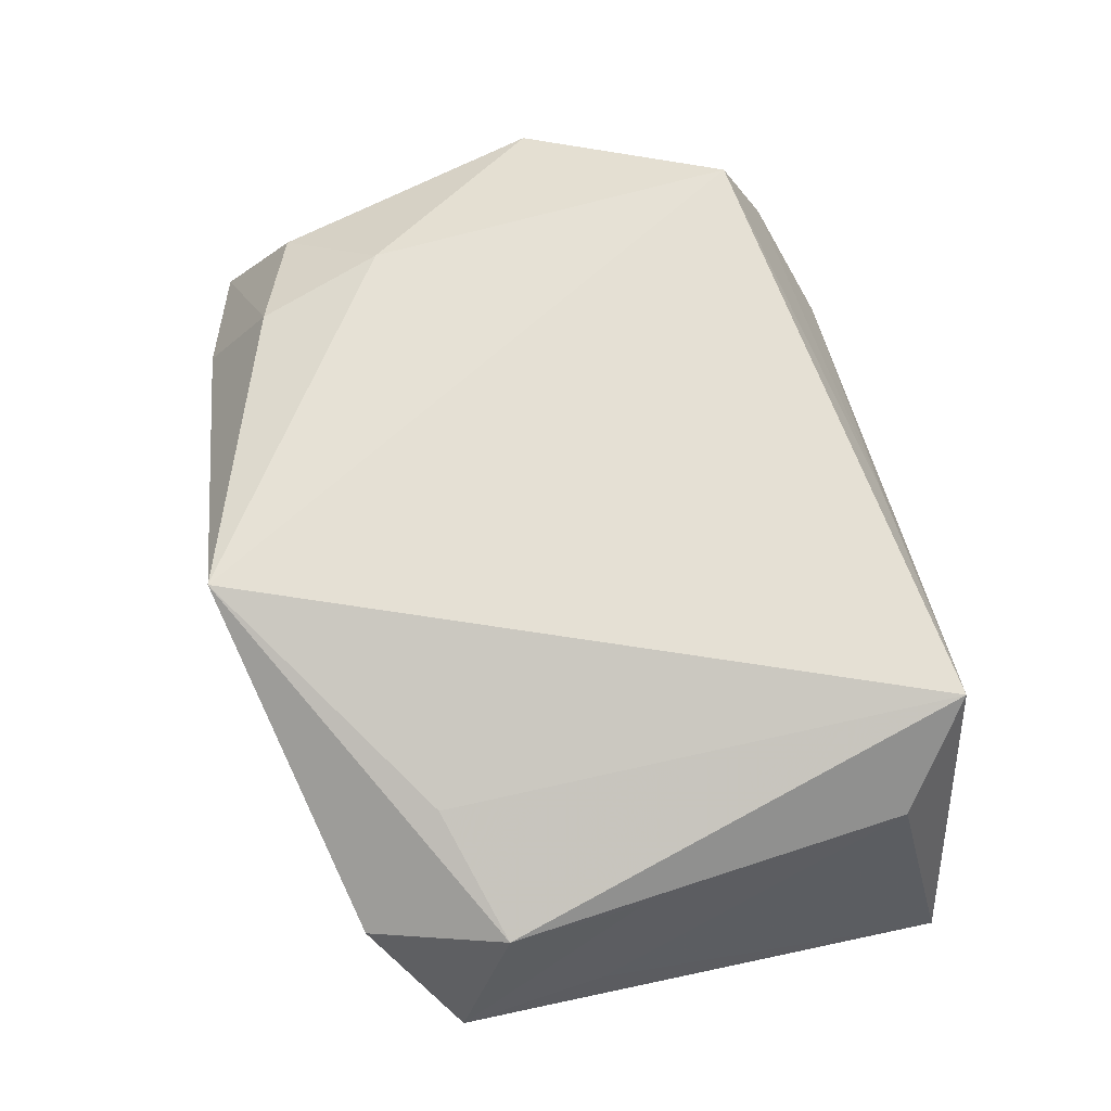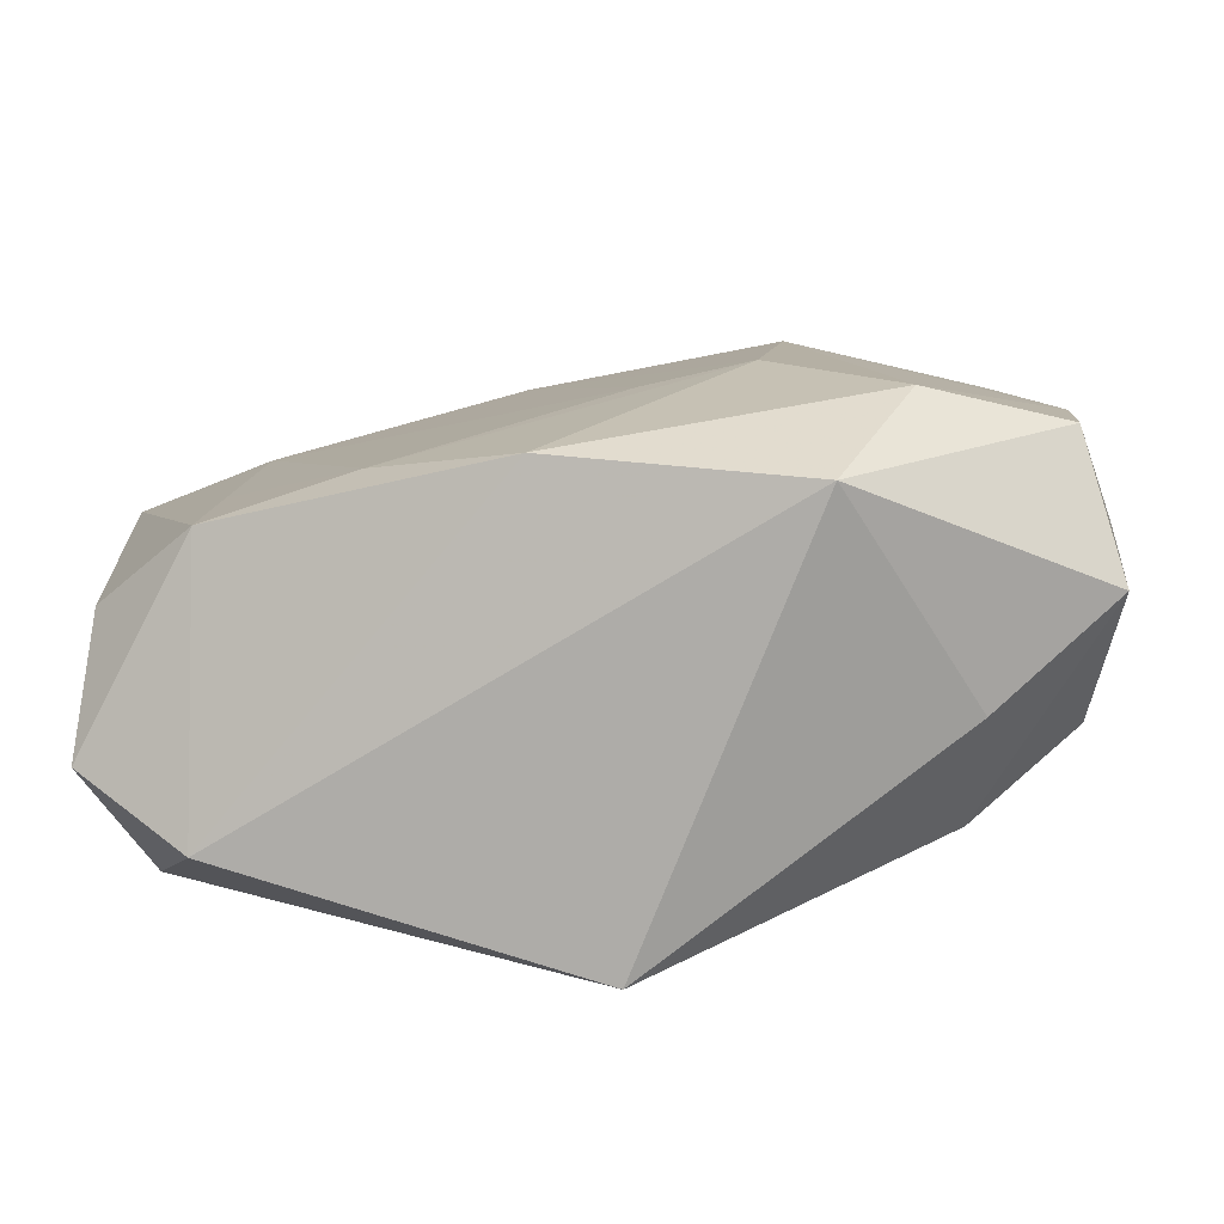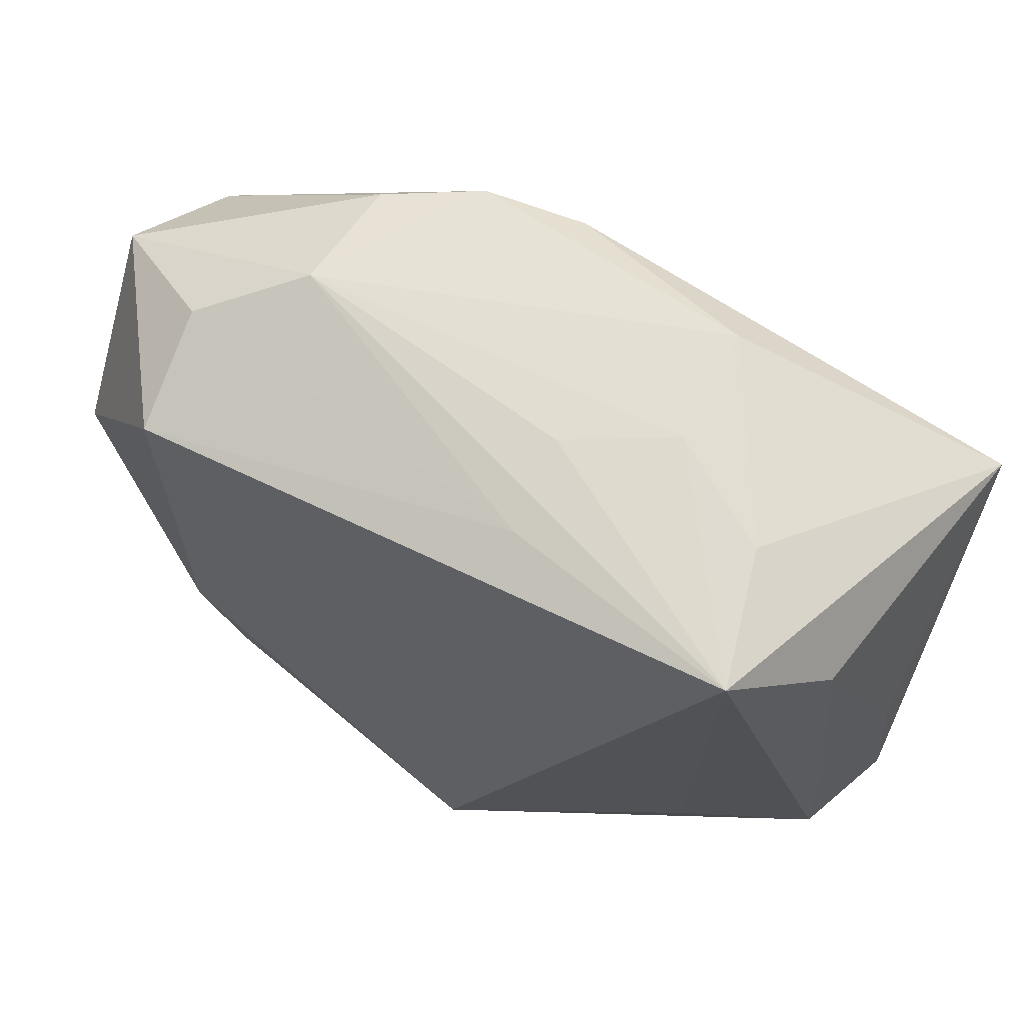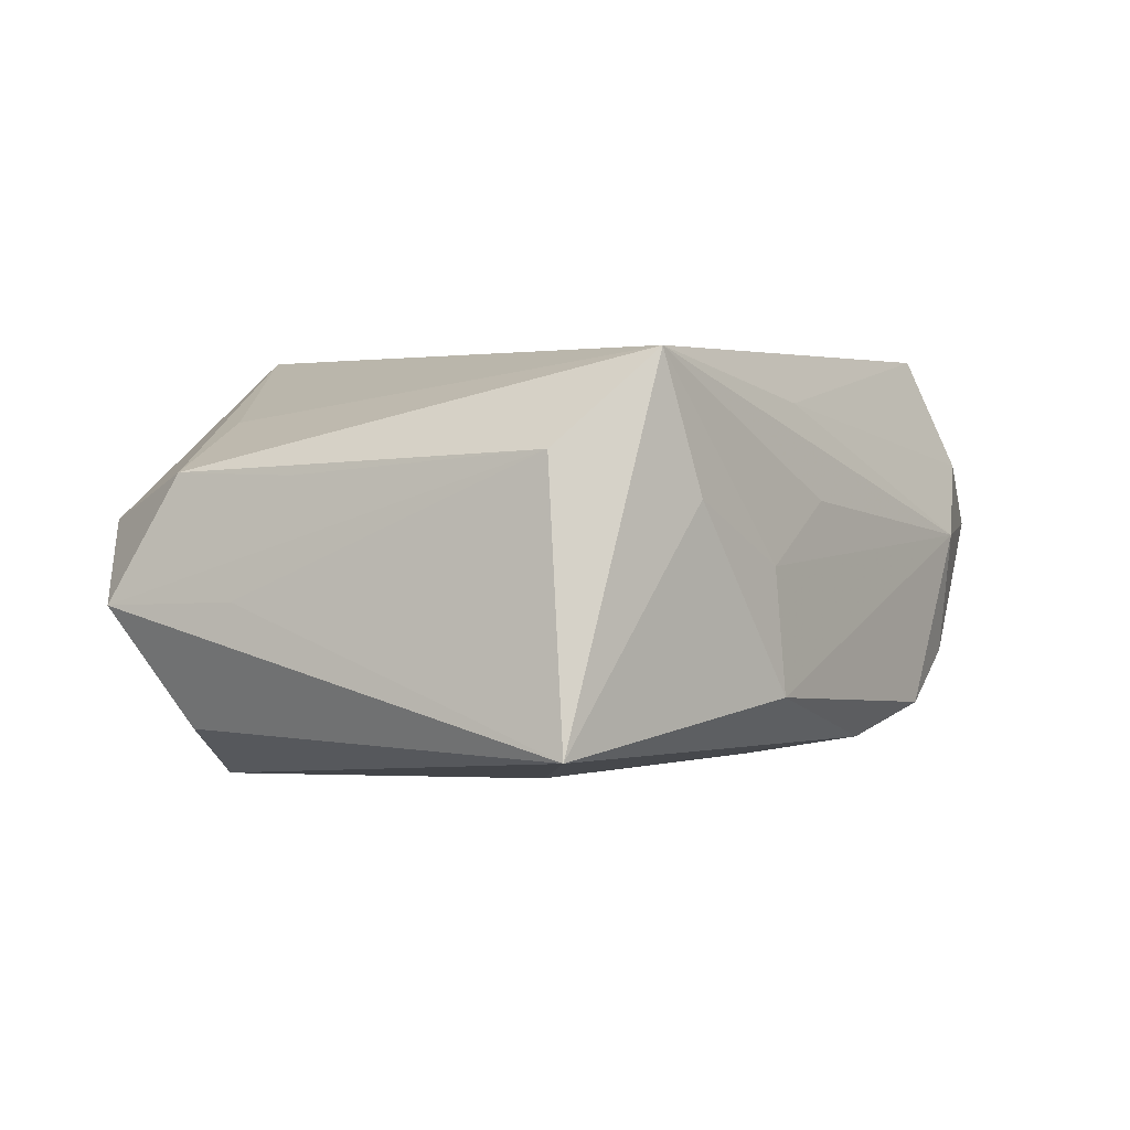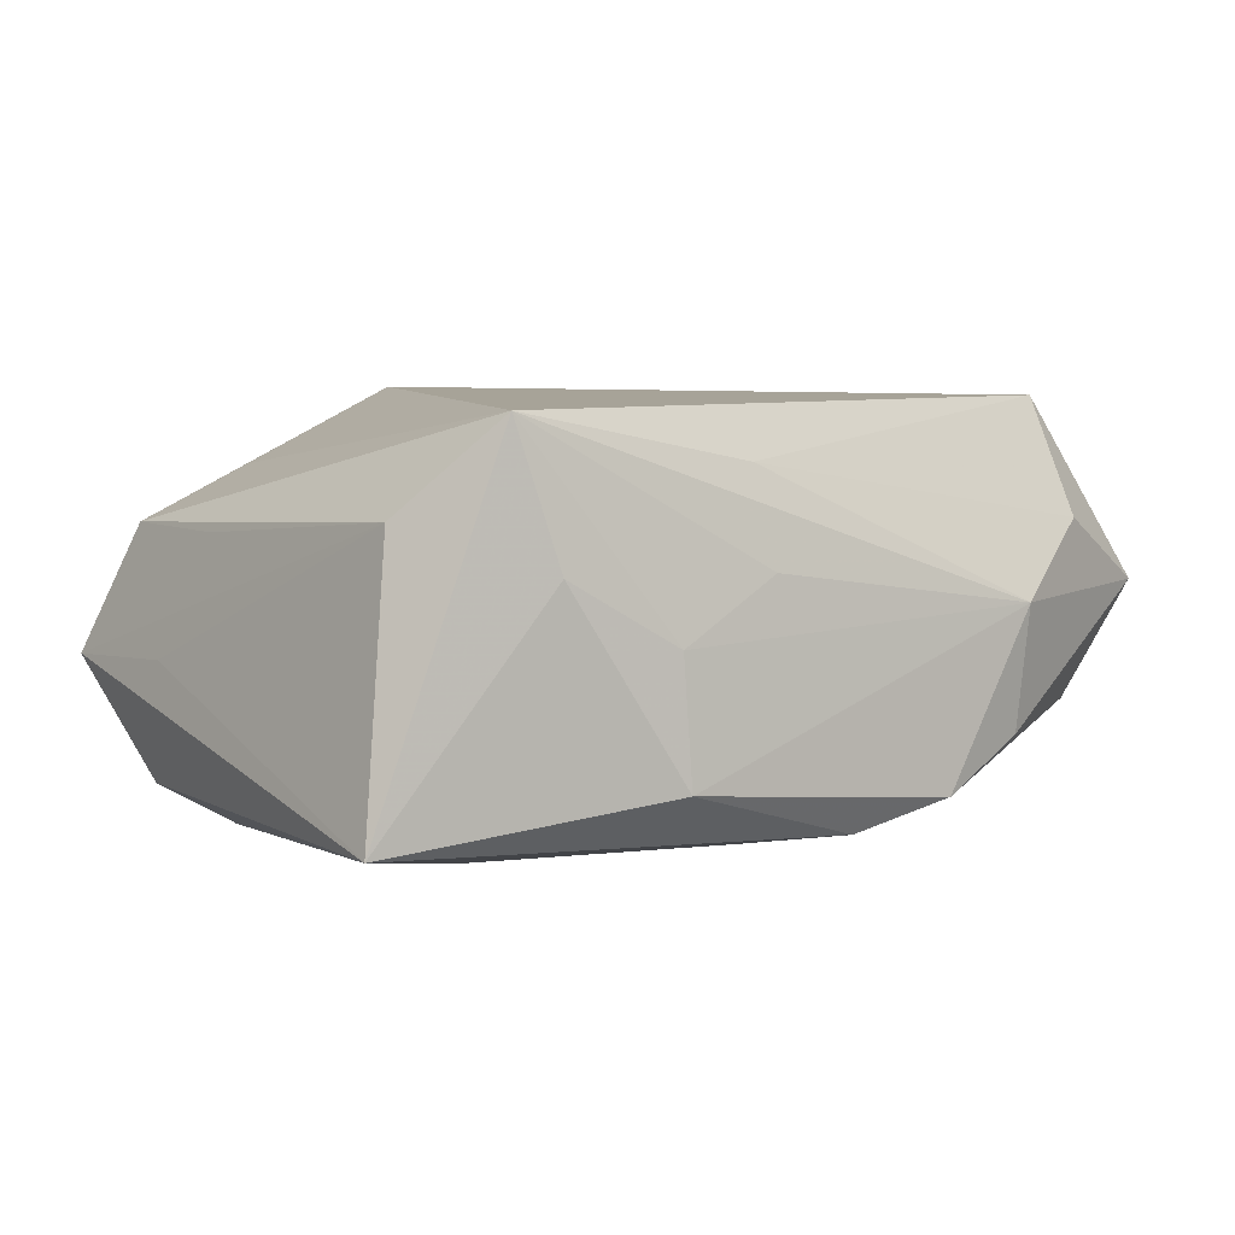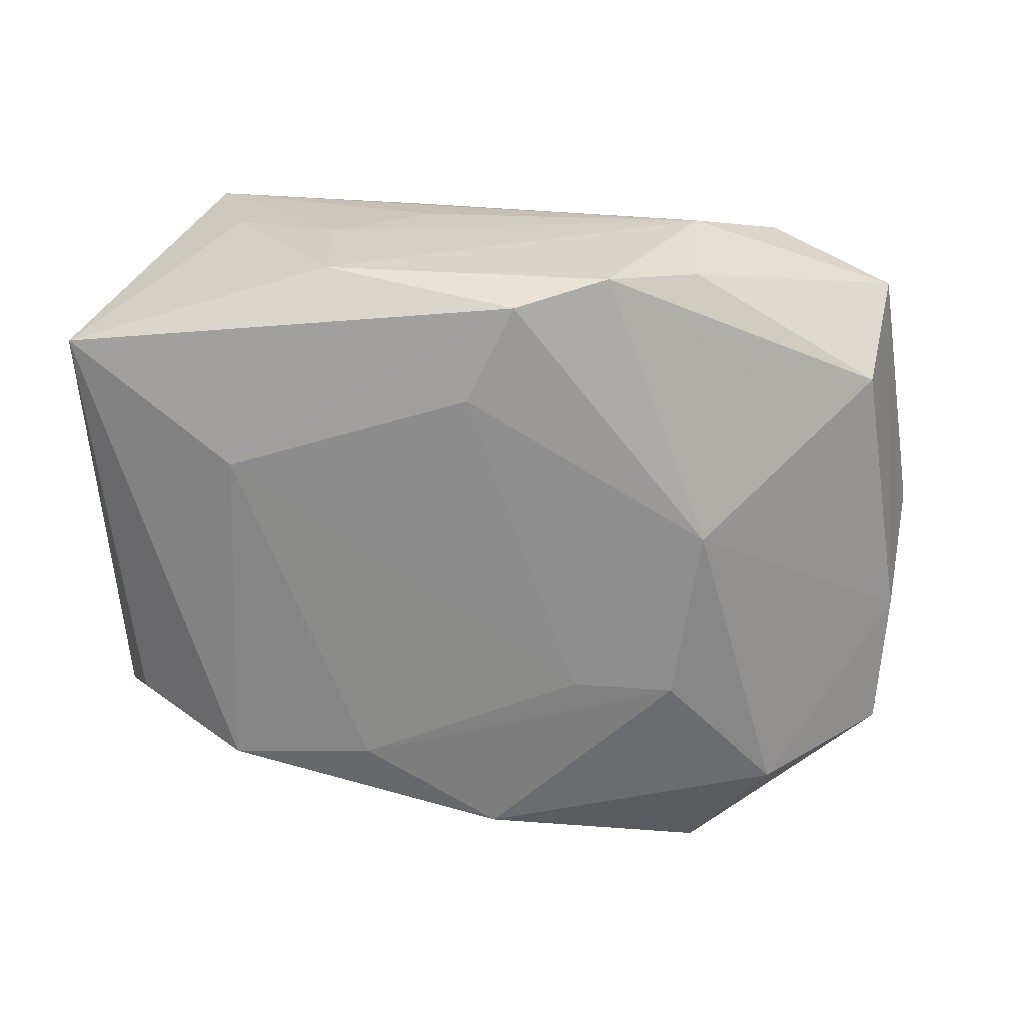
<metadata>
{"format":"obj","ext":"obj","renderer":"f3d","projection":"perspective","resolution":1024,"background":"white","views":[{"elev":65.5,"azim":75.0,"up":"+Z"},{"elev":-75.3,"azim":-167.6,"up":"+Y"},{"elev":61.5,"azim":28.7,"up":"+Y"},{"elev":3.5,"azim":122.4,"up":"+Z"},{"elev":6.8,"azim":143.3,"up":"+Z"},{"elev":-59.0,"azim":-179.6,"up":"+Z"}]}
</metadata>
<code>
v 0.002217 0.01322 -0.01046
v 0.02525 -0.004451 -0.001196
v -0.01145 0.01898 -0.005477
v -0.02434 -0.01556 -0.0002998
v -0.02413 0.01508 0.00149
v 0.01698 -0.003581 -0.01113
v -0.02169 -0.01159 0.00678
v -0.0151 -0.0141 0.009761
v -0.02399 -0.01179 -0.007592
v -0.01218 -0.02037 -0.009258
v 0.02565 -0.01263 -0.001688
v 0.02565 0.01605 -0.007856
v -0.01186 0.004277 -0.01158
v -0.01185 0.01949 0.001366
v -0.01018 -0.006067 -0.01268
v 0.01734 -0.01138 -0.01161
v -0.006061 0.01983 -0.007983
v -0.01673 0.01443 0.01172
v -0.02234 0.01187 -0.00545
v 0.02347 -0.008588 -0.00824
v 0.004696 0.01901 0.003841
v 0.01661 0.0184 0.00425
v 0.02041 -0.01672 0.002586
v -0.01677 -0.01381 -0.01135
v 0.01639 0.009003 -0.01035
v -0.02463 -0.003651 -0.006556
v 0.008926 -0.01083 -0.01243
v 0.0237 -0.009297 0.005367
v -0.01681 -0.0177 0.003526
v 0.01861 0.01727 0.01172
v -0.02466 0.004111 0.007853
v -0.004189 -0.005634 -0.01255
v 0.02274 0.01331 0.006733
v 0.00184 -0.02054 0.01172
v -0.000551 0.01869 -0.009415
v 0.0009569 -0.01637 -0.01257
v -0.0167 -0.006899 0.01104
v 0.01041 0.01986 -0.006063
v 0.01639 -0.01132 0.008005
v -0.02629 0.0001479 0.0006819
v -0.01726 0.01728 0.005343
v 0.01053 0.0193 0.0006559
v 0.004994 0.01753 0.009022
v 0.02354 -0.001832 0.0053
f 38 17 14
f 43 30 14
f 30 43 18
f 34 30 18
f 12 16 6
f 6 25 12
f 16 27 6
f 6 27 25
f 13 19 17
f 15 24 13
f 12 25 35
f 35 38 12
f 17 38 35
f 35 13 17
f 39 30 34
f 34 28 39
f 39 28 30
f 23 28 34
f 12 30 33
f 30 28 33
f 12 33 2
f 42 38 14
f 41 43 14
f 41 18 43
f 14 5 41
f 41 5 18
f 32 27 15
f 25 27 32
f 36 27 16
f 36 24 15
f 15 27 36
f 16 23 36
f 1 35 25
f 13 35 1
f 25 32 1
f 15 13 1
f 1 32 15
f 44 33 28
f 28 23 11
f 11 44 28
f 11 23 16
f 11 2 33
f 33 44 11
f 12 2 11
f 34 18 37
f 17 19 3
f 19 5 3
f 14 17 3
f 3 5 14
f 40 9 4
f 14 30 21
f 21 42 14
f 30 42 21
f 22 42 30
f 38 42 22
f 22 30 12
f 12 38 22
f 10 23 34
f 10 36 23
f 34 29 10
f 10 29 4
f 24 36 10
f 4 9 10
f 10 9 24
f 12 11 20
f 20 16 12
f 20 11 16
f 4 29 8
f 8 29 34
f 34 37 8
f 9 40 26
f 19 13 26
f 26 5 19
f 26 40 5
f 26 13 24
f 24 9 26
f 31 37 18
f 18 5 31
f 5 40 31
f 31 40 4
f 4 8 7
f 7 31 4
f 7 8 37
f 37 31 7

</code>
